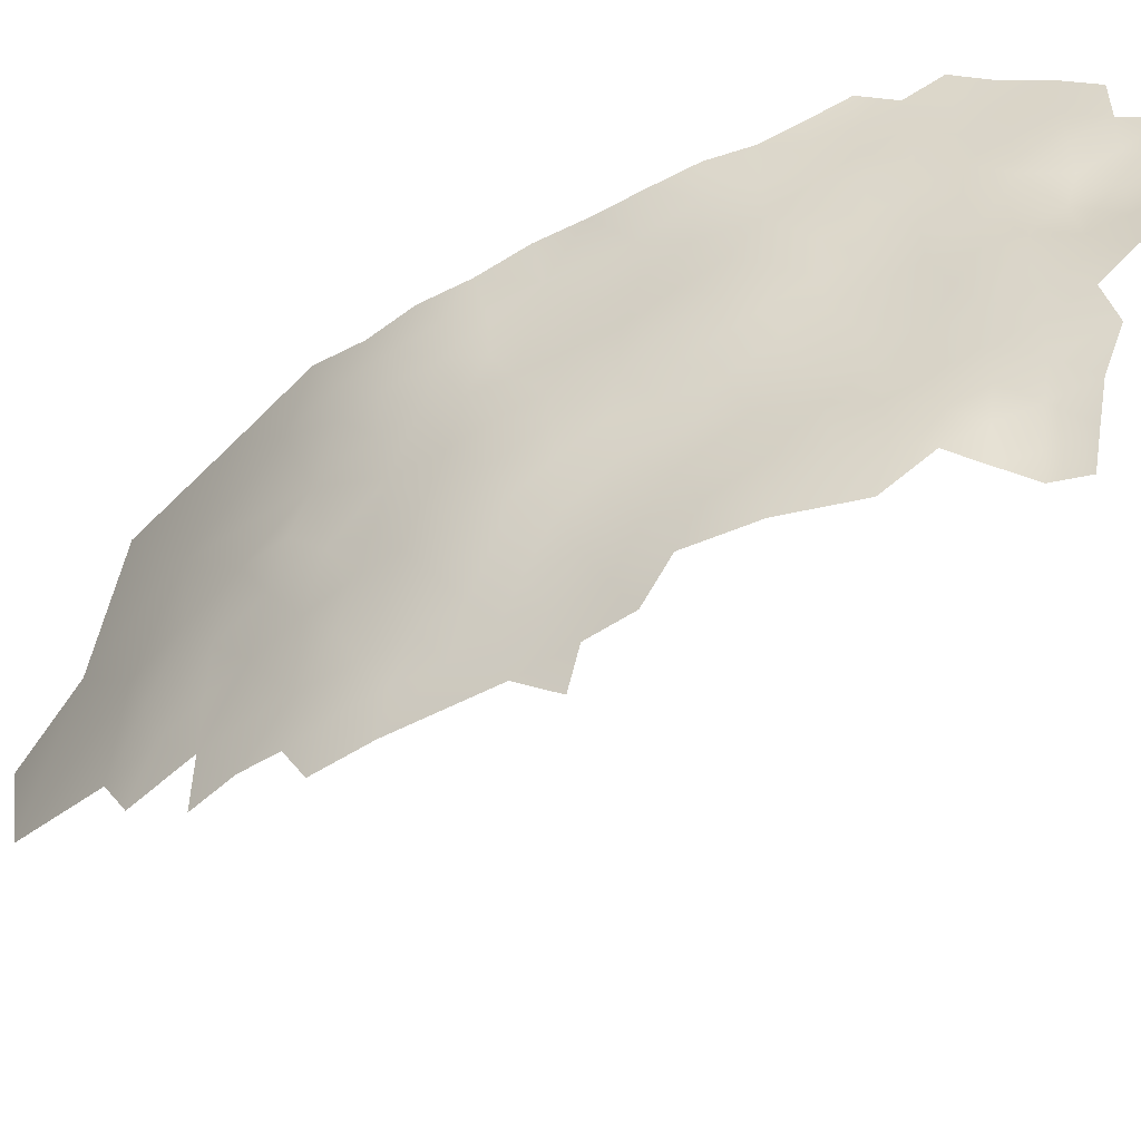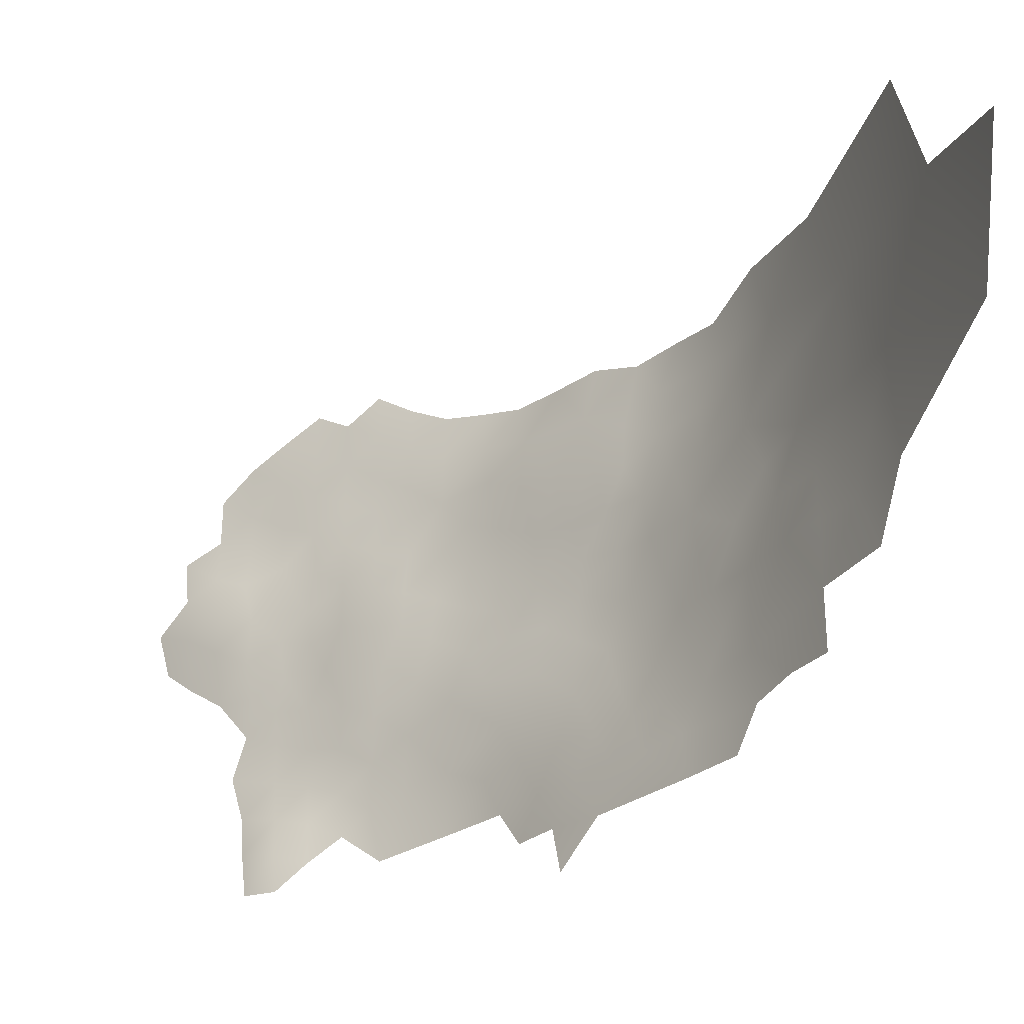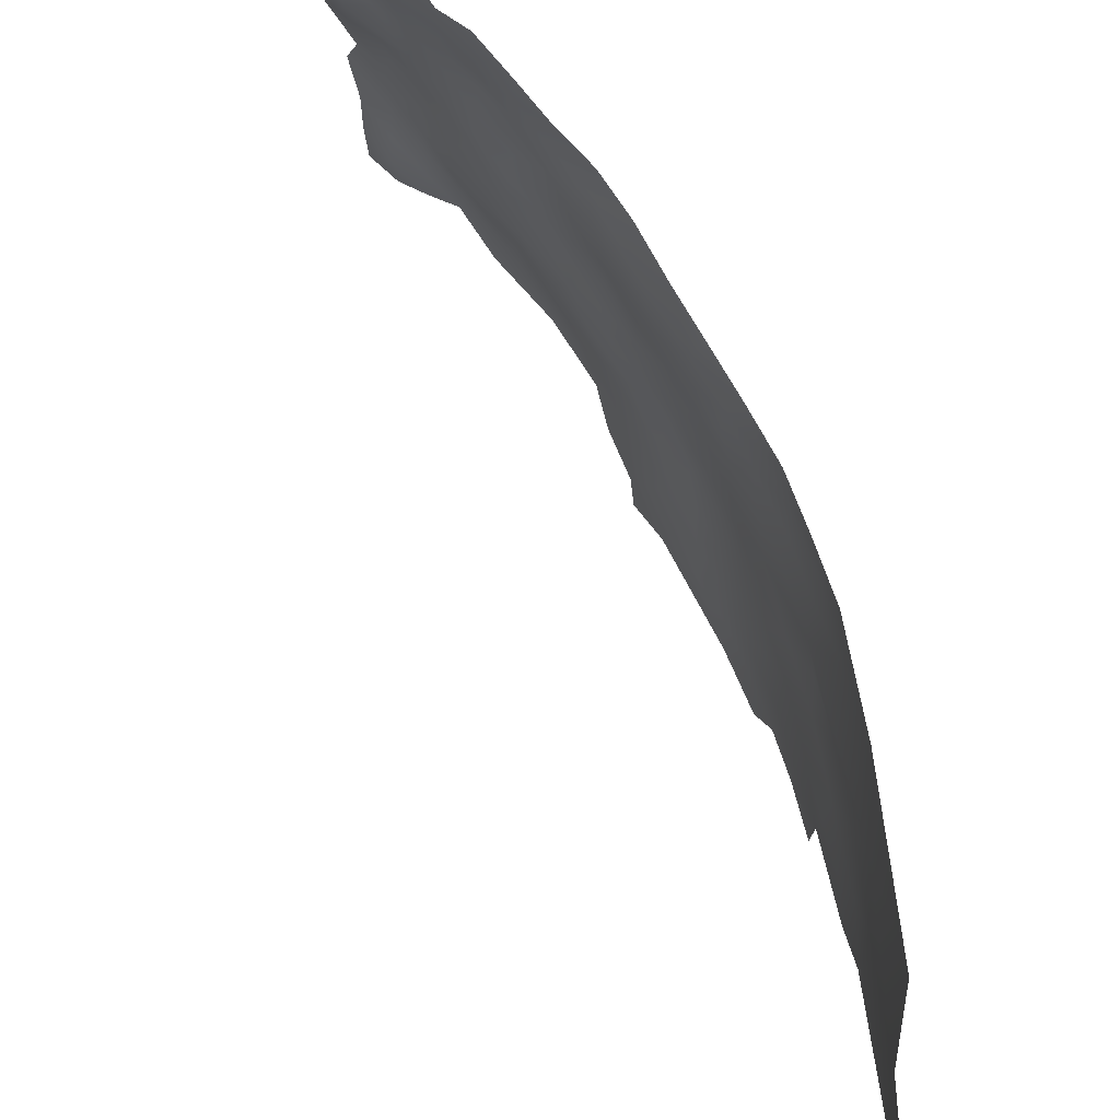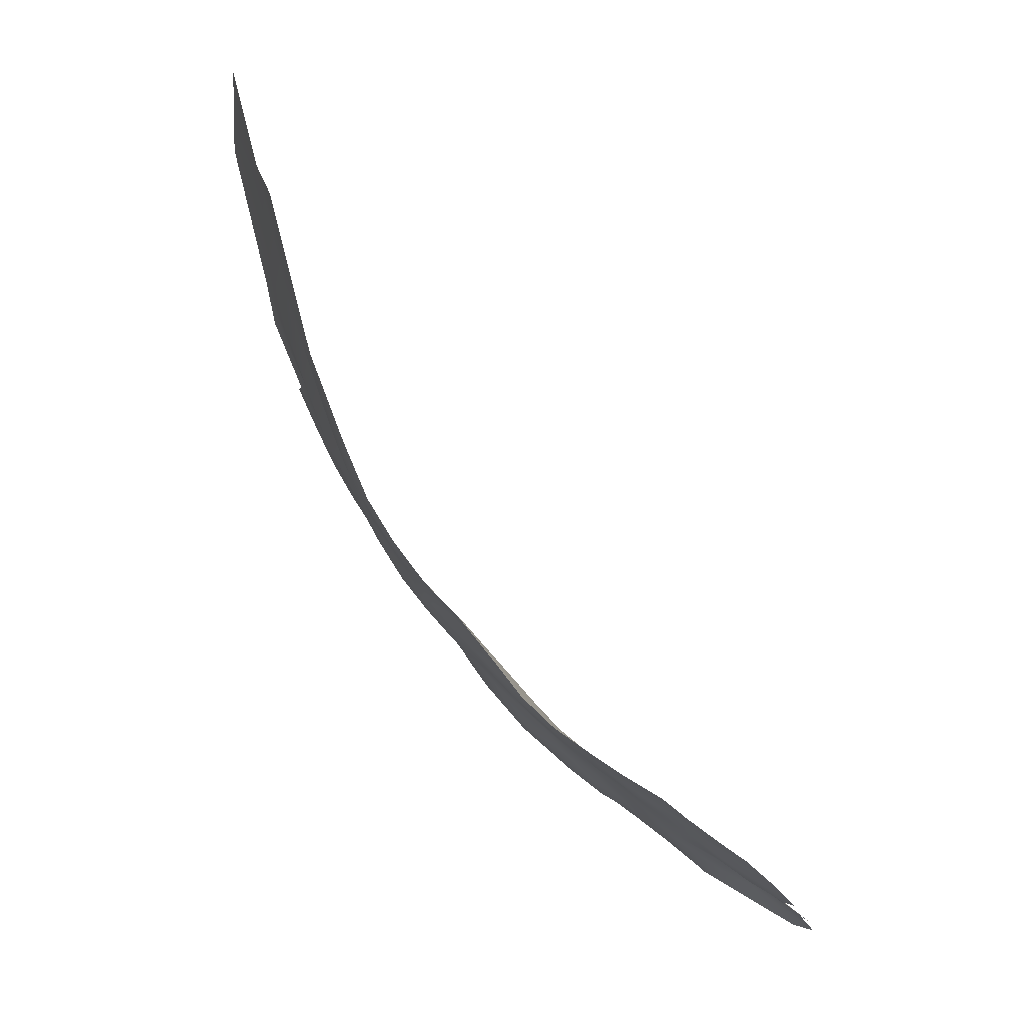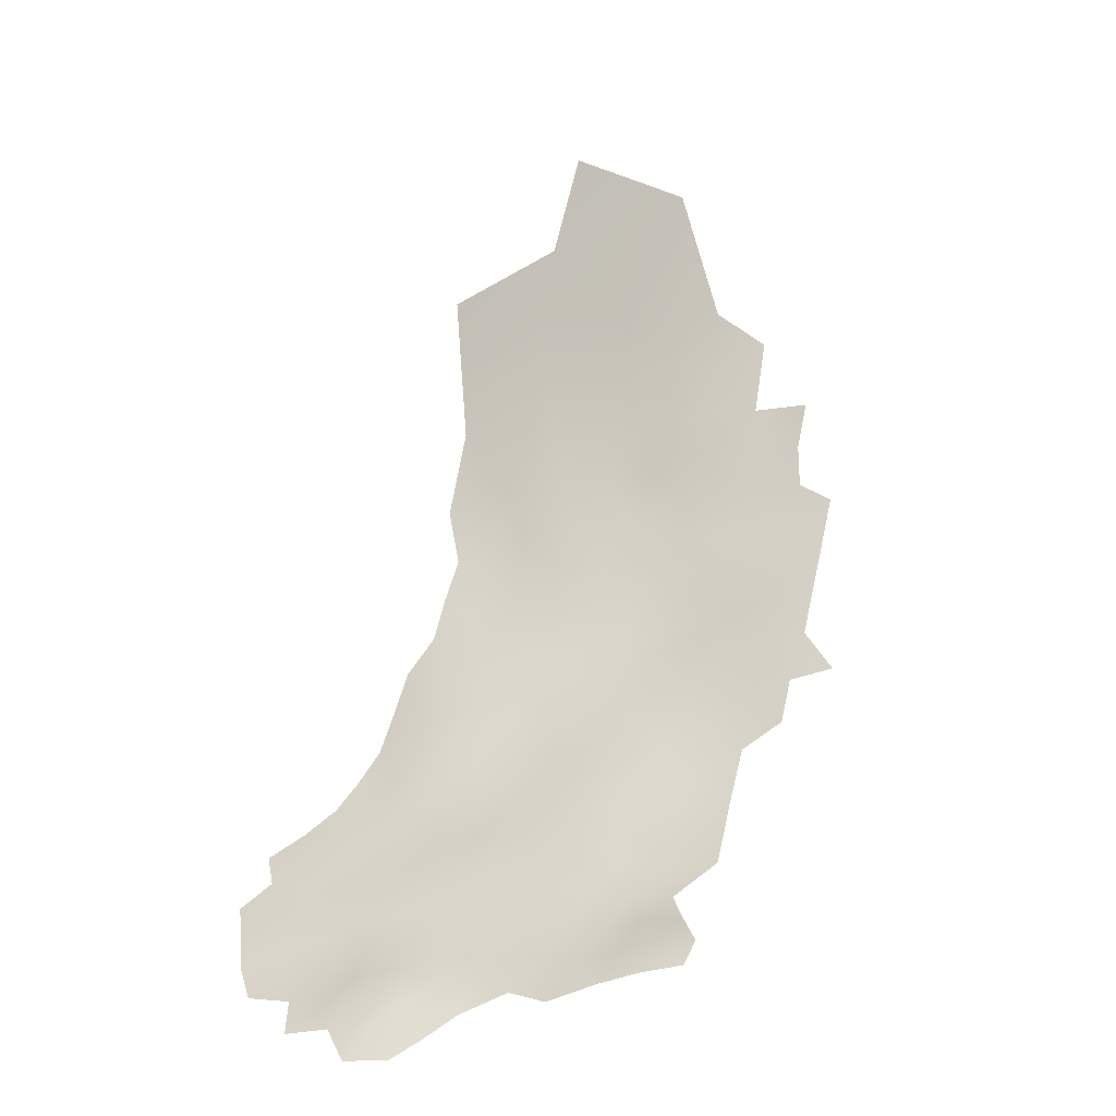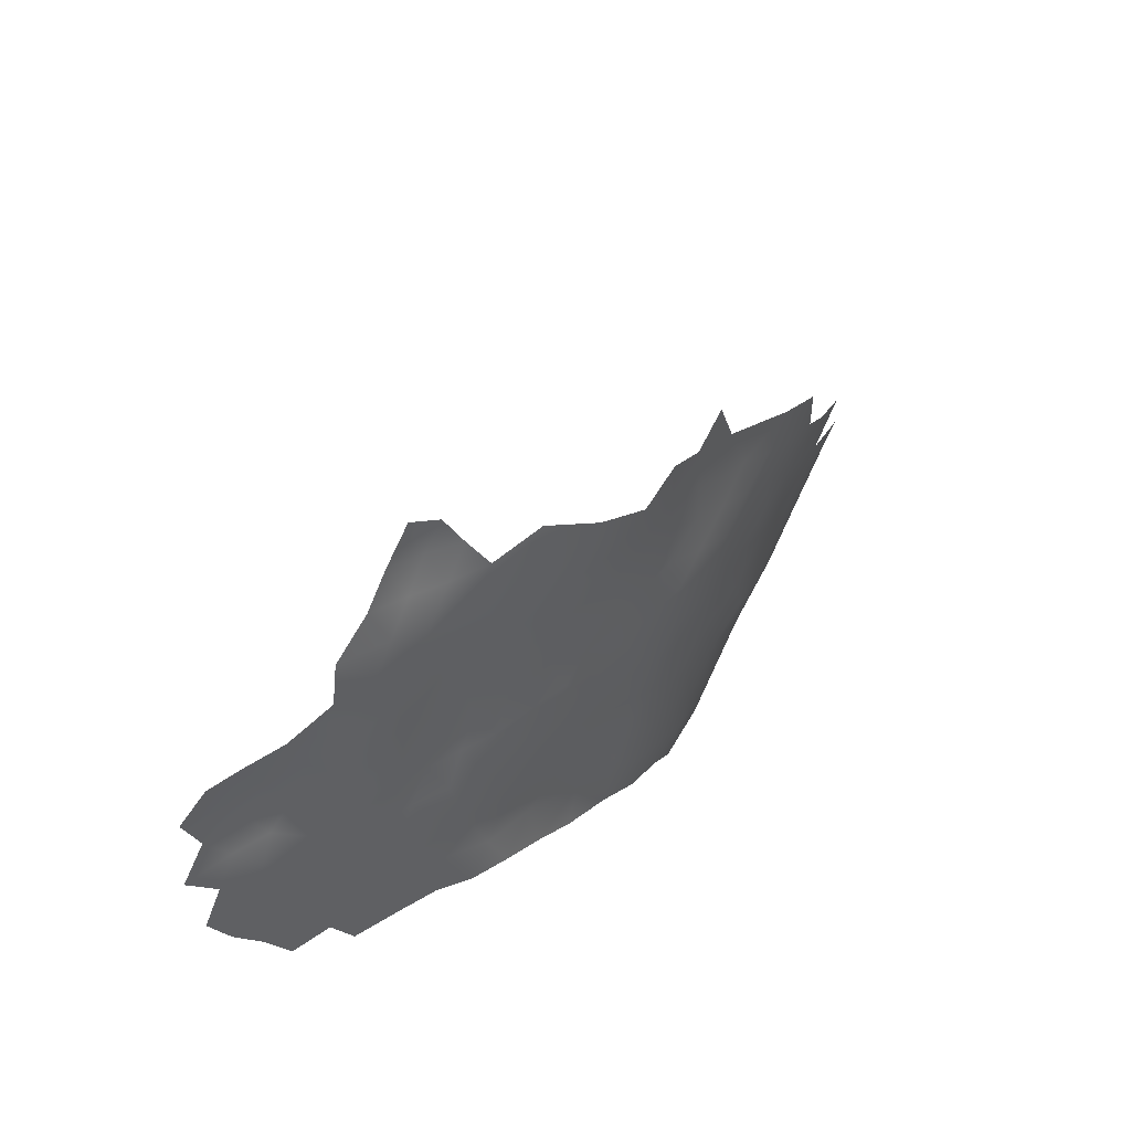
<metadata>
{"format":"obj","ext":"obj","renderer":"f3d","projection":"perspective","resolution":1024,"background":"white","views":[{"elev":-51.0,"azim":157.9,"up":"+Y"},{"elev":-27.0,"azim":-3.8,"up":"+Y"},{"elev":79.2,"azim":8.6,"up":"+Y"},{"elev":-5.8,"azim":171.8,"up":"+Z"},{"elev":0.9,"azim":-67.4,"up":"+Z"},{"elev":-56.9,"azim":-20.9,"up":"+Z"}]}
</metadata>
<code>
v -188.5 426 -414.8
v -191 424.6 -416.8
v -185.9 427.5 -413.3
v -186.1 424.2 -413.3
v -186.1 420.8 -413.2
v -188.5 422.4 -415
v -183.7 425.9 -411.5
v -183.7 422.5 -411.5
v -188.4 418.9 -415.2
v -190.9 420.6 -416.8
v -183.7 419.2 -411.6
v -181.3 424.1 -409.7
v -181.3 420.7 -409.9
v -181.4 427.5 -409.8
v -186 417.4 -413.3
v -178.8 425.6 -408.2
v -178.9 422.2 -408
v -193.3 419 -418.6
v -193.4 415.8 -418.4
v -196 417.9 -420.4
v -195.7 414.5 -419.8
v -193.3 422.6 -418.6
v -190.9 417.1 -417
v -191.3 414.5 -416.6
v -190.6 411.4 -416.1
v -190.8 407.9 -416.6
v -193.2 409.5 -418
v -188.4 409.2 -415.1
v -193.4 412.8 -417.8
v -197.8 412.2 -421.5
v -195.1 407.1 -420.1
v -192.8 405.2 -418.6
v -190.6 402.1 -417.1
v -191.5 398.8 -417.4
v -197 408.8 -421.3
v -166 422.5 -395.6
v -181.3 417.6 -410
v -183.7 415.8 -411.5
v -185.8 414.2 -413.2
v -181.4 414.2 -409.5
v -181.4 410.9 -409.2
v -183.7 412.2 -411.3
v -179.3 416.2 -408.1
v -179 413.1 -407.8
v -181.4 407.8 -409.1
v -179 418.9 -408.1
v -176.5 420.6 -406.1
v -176.6 416.7 -405.9
v -176.3 424 -406.3
v -190.4 405.1 -416.7
v -188 406.4 -415
v -188.4 403.4 -415.2
v -188.3 400.7 -414.8
v -188.3 397.5 -414.6
v -186.1 402.9 -413.2
v -185.8 399.6 -412.8
v -188.2 394.4 -413.7
v -188.2 391.3 -412.9
v -190.5 392 -414.9
v -190.7 395.2 -415.9
v -185.8 396.5 -412.6
v -185.8 393.4 -412
v -183.6 398.7 -410.6
v -183.5 395.4 -410.8
v -185.7 390.3 -411.5
v -183.3 391.9 -410.5
v -190.2 388.6 -414.1
v -188 388.5 -412.7
v -181.2 400.5 -408.5
v -181.3 397 -408.9
v -183.6 402.4 -410.7
v -180.6 389.3 -408.1
v -181.3 393.6 -409.1
v -176.1 389.9 -404.3
v -178.8 398.4 -406.8
v -179 394.4 -407.1
v -195.5 411.2 -419.8
v -188.4 415.2 -415
v -158.8 421 -386
v -160.8 421.4 -389.4
v -156.7 422.9 -381.7
v -157.8 418 -384.4
v -163.4 421.3 -392.7
v -160.1 418 -388
v -162.1 418.2 -390.9
v -162.2 414.6 -390.6
v -164.3 416.7 -393.2
v -155.9 417.7 -379.6
v -164.5 413.3 -393
v -166.5 414.4 -395.1
v -166.9 418.6 -395.7
v -163.4 410.3 -391.6
v -165.6 410.4 -394.1
v -164.9 406.8 -393.3
v -168 410.5 -396.9
v -170.3 411 -399.4
v -170.1 406.9 -398.9
v -172.4 408.9 -401.7
v -172.6 412.7 -401.8
v -174.7 410.5 -403.8
v -177 408.6 -405.7
v -176.9 412.1 -406
v -174.8 413.9 -404
v -179.2 409.9 -407.4
v -173.4 416.8 -402.7
v -173.6 420.2 -403.7
v -170.9 419 -400.3
v -171.3 415.3 -400.1
v -168.9 414.4 -397.7
v -167.1 407.5 -395.7
v -177.3 405.4 -405.6
v -179.3 407.3 -407.2
v -174.7 407 -403.5
v -174.8 403.3 -403.1
v -172.1 403.1 -400.4
v -173.5 400.4 -401.4
v -176 399.7 -403.8
v -169.7 403 -398.1
v -170.3 399.7 -398.3
v -167.4 404.7 -395.9
v -167.6 401.2 -395.9
v -172.7 405.8 -401.4
v -173.6 423.4 -404.4
v -171.1 422.6 -401.9
v -172.7 396.8 -400.6
v -170.1 396.2 -397.9
v -171.3 393.4 -398.9
v -173.6 393.1 -401.9
v -169.1 393.3 -396.1
v -170.3 390.2 -397
v -172.6 390 -400.3
v -168.1 390.2 -394
v -169.4 387.1 -395
v -171.4 387.1 -398.2
v -169 383.7 -394
v -167.9 396.8 -395.2
v -166.8 393.4 -393
v -165.3 396.4 -392.2
v -165.8 399.4 -393.6
v -163.6 399.6 -390.9
v -163 396.5 -389.2
v -164.6 393.3 -390.4
v -162.6 393.1 -387.6
v -161.1 396.5 -386
v -160.5 393.1 -384.4
v -161.9 390.2 -385.7
v -164.1 390 -388.5
v -159.8 389.9 -382.6
v -161.7 386.8 -384.6
v -161.4 399.9 -387.6
v -164.6 402.9 -392.6
v -162.2 403 -389.2
v -159.6 399.9 -384.3
v -159.3 396.4 -383.1
v -160.3 403 -385.9
v -158.4 403.9 -382.7
v -156.3 403.7 -378.6
v -163 406.6 -390.4
v -156.6 407 -380.4
v -155 407.8 -376.4
v -153.1 407.6 -371.3
v -151.4 407.5 -365.6
v -154.5 403.2 -373.8
v -154.6 399.4 -373
v -184.8 405.8 -412.2
v -178.3 402.1 -406.1
v -180.7 404.4 -408.3
v -176 394.6 -404.4
v -157.9 389.7 -379.3
v -159.1 386.7 -380.6
v -156.3 390.4 -376.1
v -154.6 390.2 -372.4
v -154.6 394.7 -372.8
v -152.1 394.7 -367
v -152.9 398.8 -369.1
v -151.2 399.3 -364.1
v -152.2 403 -367.8
v -154 422.5 -374.6
v -186.4 411.1 -413.6
v -183.8 408.9 -411.3
v -166.8 386.7 -391.3
v -166 390.5 -391.4
v -183 405.8 -410.2
v -158 393.7 -380.2
v -157.9 399.7 -380.9
v -156.1 399.8 -376.5
v -186 408.3 -413.4
v -160.6 406.7 -387
v -168.5 422.5 -398.6
v -159.9 414.8 -387.2
v -158.1 414.8 -384.1
v -157.5 410.7 -381.8
v -159.9 411.3 -386.3
v -161.6 411.1 -388.9
v -150.6 425 -362.3
v -147.7 414 -349.2
v -149.8 415.5 -357.6
v -152.8 415.1 -369.7
v -148.1 403.7 -353.2
f 112 104 101
f 62 66 65
f 26 28 51
f 41 44 104
f 104 44 102
f 51 50 26
f 41 40 44
f 58 62 65
f 58 57 62
f 13 37 11
f 64 62 61
f 25 29 24
f 24 19 23
f 24 29 19
f 38 11 37
f 38 15 11
f 59 60 57
f 59 57 58
f 56 61 54
f 27 29 25
f 8 11 5
f 57 61 62
f 57 54 61
f 8 5 4
f 54 53 56
f 55 53 52
f 15 5 11
f 64 66 62
f 133 132 181
f 55 56 53
f 4 5 6
f 3 4 1
f 101 104 102
f 98 122 113
f 73 70 76
f 68 58 65
f 52 50 51
f 49 17 16
f 12 16 17
f 22 10 18
f 78 15 39
f 38 39 15
f 46 37 13
f 46 13 17
f 187 28 179
f 9 15 78
f 10 6 9
f 17 49 47
f 13 12 17
f 8 13 11
f 8 12 13
f 52 33 50
f 53 33 52
f 179 180 187
f 179 42 180
f 165 187 180
f 30 21 77
f 70 75 76
f 46 17 47
f 18 23 19
f 112 101 111
f 26 25 28
f 26 27 25
f 118 121 119
f 187 51 28
f 7 4 3
f 7 8 4
f 73 66 64
f 73 64 70
f 64 63 70
f 7 14 12
f 7 12 8
f 124 106 123
f 78 24 23
f 60 54 57
f 114 122 115
f 114 113 122
f 69 75 70
f 69 70 63
f 87 90 91
f 116 117 114
f 1 4 6
f 43 44 40
f 183 165 180
f 183 180 45
f 48 43 46
f 48 46 47
f 92 93 89
f 45 167 183
f 45 112 167
f 20 18 19
f 20 19 21
f 142 137 138
f 116 114 115
f 99 98 100
f 99 100 103
f 71 69 63
f 90 87 89
f 43 37 46
f 101 102 100
f 42 40 41
f 9 6 5
f 9 5 15
f 16 12 14
f 21 19 29
f 21 29 77
f 37 40 38
f 37 43 40
f 182 181 132
f 170 149 148
f 101 113 111
f 42 179 39
f 108 105 107
f 140 138 139
f 182 137 142
f 182 132 137
f 27 77 29
f 141 143 142
f 113 100 98
f 113 101 100
f 103 100 102
f 143 146 147
f 67 58 68
f 67 59 58
f 71 55 165
f 71 165 183
f 120 121 118
f 125 126 127
f 141 138 140
f 141 142 138
f 10 23 18
f 9 23 10
f 9 78 23
f 104 112 45
f 104 45 41
f 87 86 89
f 87 85 86
f 154 145 144
f 127 129 130
f 30 77 35
f 129 127 126
f 129 126 136
f 151 140 139
f 85 83 80
f 41 45 180
f 41 180 42
f 80 84 85
f 107 106 124
f 107 105 106
f 130 134 131
f 130 131 127
f 96 98 99
f 135 133 181
f 137 136 138
f 139 138 136
f 42 38 40
f 42 39 38
f 142 147 182
f 142 143 147
f 127 131 128
f 32 26 50
f 109 95 96
f 2 1 6
f 98 97 122
f 98 96 97
f 169 148 184
f 169 170 148
f 129 132 130
f 130 132 133
f 153 156 185
f 153 155 156
f 184 148 145
f 184 145 154
f 152 140 151
f 69 166 75
f 69 167 166
f 145 146 143
f 153 144 150
f 153 154 144
f 125 127 128
f 93 94 110
f 93 110 95
f 114 111 113
f 63 61 56
f 63 64 61
f 129 136 137
f 129 137 132
f 150 140 152
f 190 194 86
f 144 145 143
f 144 143 141
f 150 144 141
f 150 141 140
f 148 149 146
f 148 146 145
f 71 183 167
f 71 167 69
f 190 193 194
f 79 84 80
f 152 158 188
f 152 188 155
f 134 130 133
f 92 94 93
f 92 158 94
f 158 151 94
f 158 152 151
f 2 10 22
f 2 6 10
f 150 152 155
f 150 155 153
f 185 154 153
f 163 186 157
f 94 120 110
f 82 84 79
f 125 119 126
f 164 186 163
f 71 63 56
f 71 56 55
f 157 159 160
f 163 157 160
f 117 75 166
f 32 31 27
f 32 27 26
f 95 97 96
f 32 50 33
f 157 185 156
f 92 86 194
f 92 89 86
f 48 105 103
f 81 82 79
f 111 167 112
f 111 166 167
f 115 122 97
f 115 97 118
f 47 49 123
f 47 123 106
f 31 35 77
f 31 77 27
f 136 126 119
f 110 97 95
f 82 191 190
f 82 190 84
f 48 103 102
f 66 73 72
f 115 118 119
f 120 97 110
f 120 118 97
f 84 190 86
f 84 86 85
f 93 90 89
f 161 163 160
f 105 99 103
f 105 108 99
f 189 107 124
f 48 44 43
f 48 102 44
f 165 51 187
f 81 178 88
f 151 120 94
f 186 185 157
f 128 74 168
f 25 24 78
f 136 121 139
f 136 119 121
f 114 117 166
f 114 166 111
f 95 109 90
f 95 90 93
f 151 139 121
f 151 121 120
f 88 82 81
f 55 52 51
f 55 51 165
f 159 157 156
f 34 54 60
f 191 193 190
f 191 192 193
f 34 33 53
f 34 53 54
f 83 85 87
f 116 115 119
f 116 119 125
f 109 91 90
f 188 194 193
f 175 176 174
f 175 177 176
f 108 96 99
f 108 109 96
f 48 47 106
f 48 106 105
f 131 74 128
f 173 172 171
f 179 78 39
f 83 91 36
f 83 87 91
f 179 28 25
f 179 25 78
f 158 194 188
f 158 92 194
f 189 36 91
f 147 181 182
f 175 173 164
f 171 169 184
f 191 82 88
f 188 156 155
f 125 117 116
f 147 146 149
f 125 128 168
f 168 76 75
f 109 108 107
f 76 72 73
f 76 168 74
f 76 74 72
f 186 164 173
f 117 168 75
f 117 125 168
f 192 188 193
f 185 184 154
f 107 189 91
f 107 91 109
f 174 173 175
f 192 159 156
f 192 156 188
f 160 159 192
f 175 164 163
f 161 162 177
f 88 192 191
f 163 161 177
f 163 177 175
f 186 184 185
f 173 171 184
f 173 184 186
f 198 162 161
f 162 176 177
f 195 197 198
f 197 196 199
f 198 161 160
f 198 88 178
f 197 162 198
f 199 176 162
f 199 162 197
f 195 198 178
f 198 160 192
f 198 192 88
f 149 181 147

</code>
